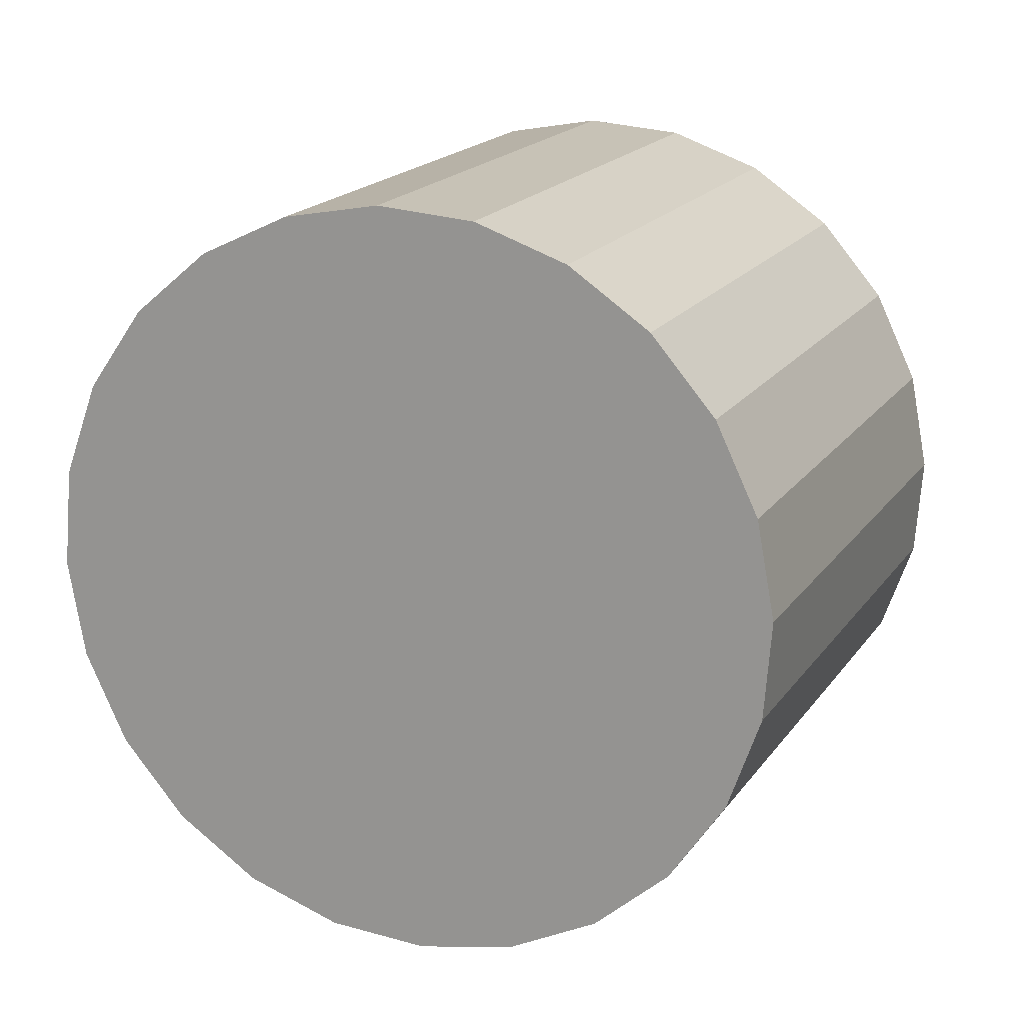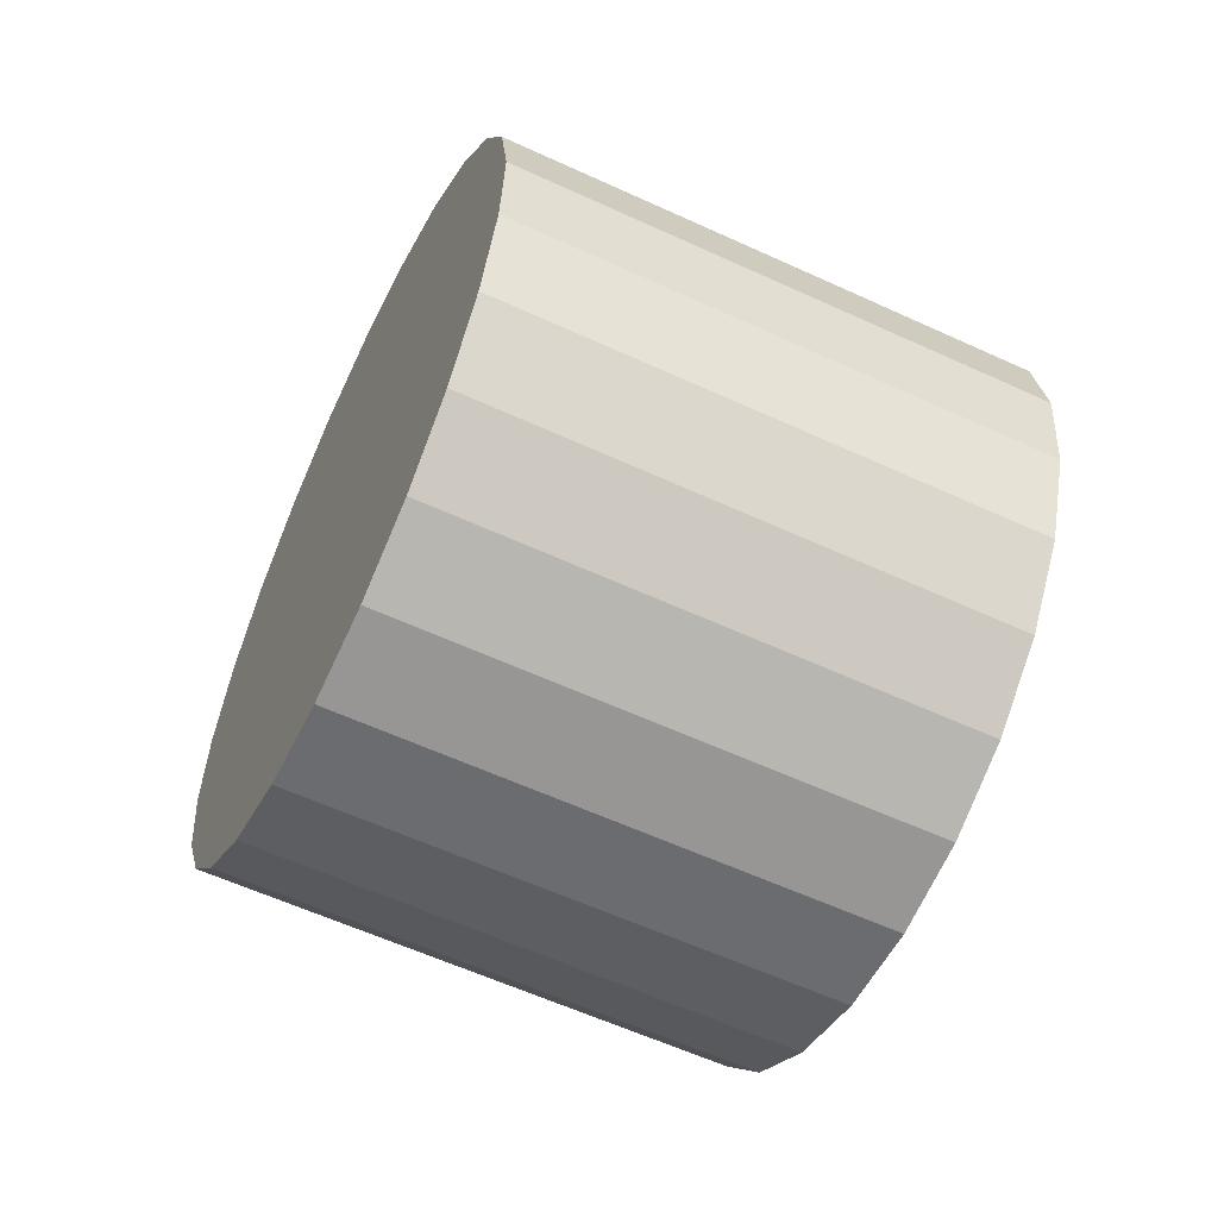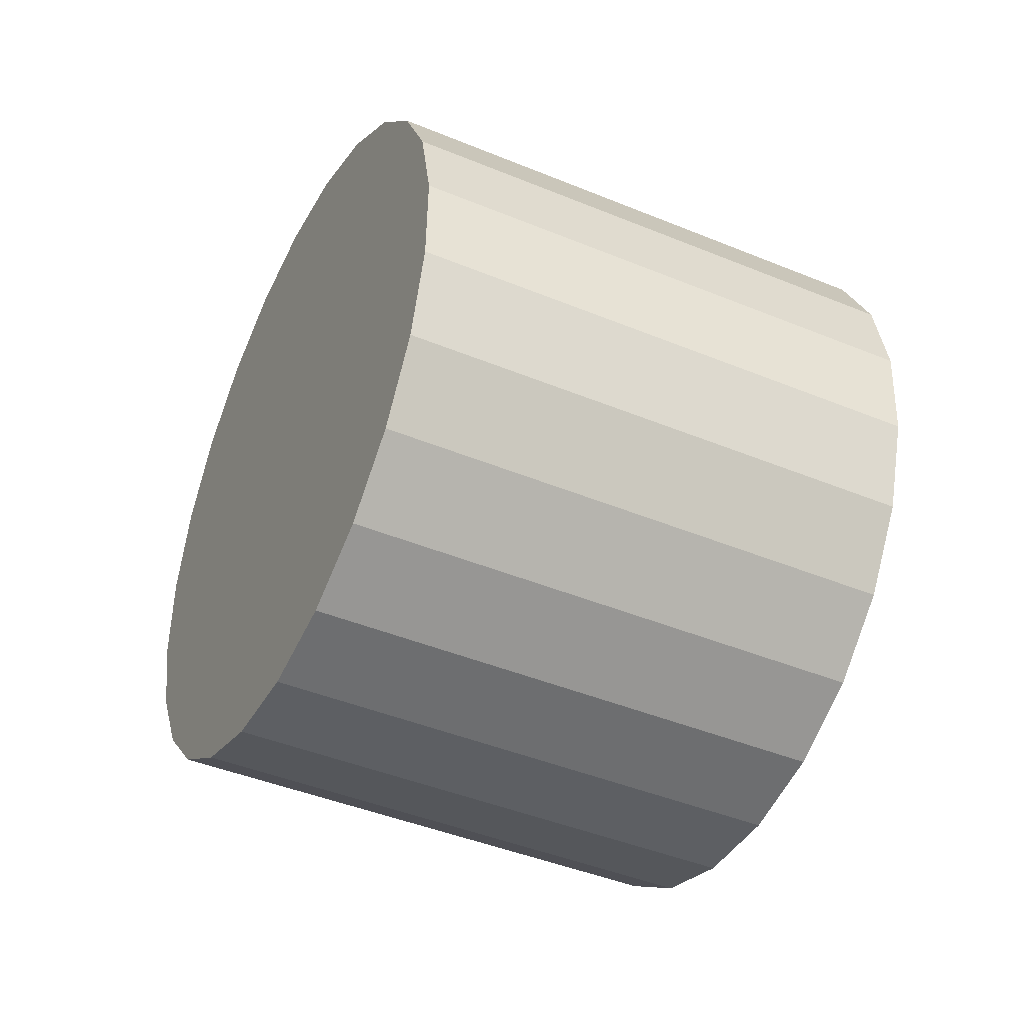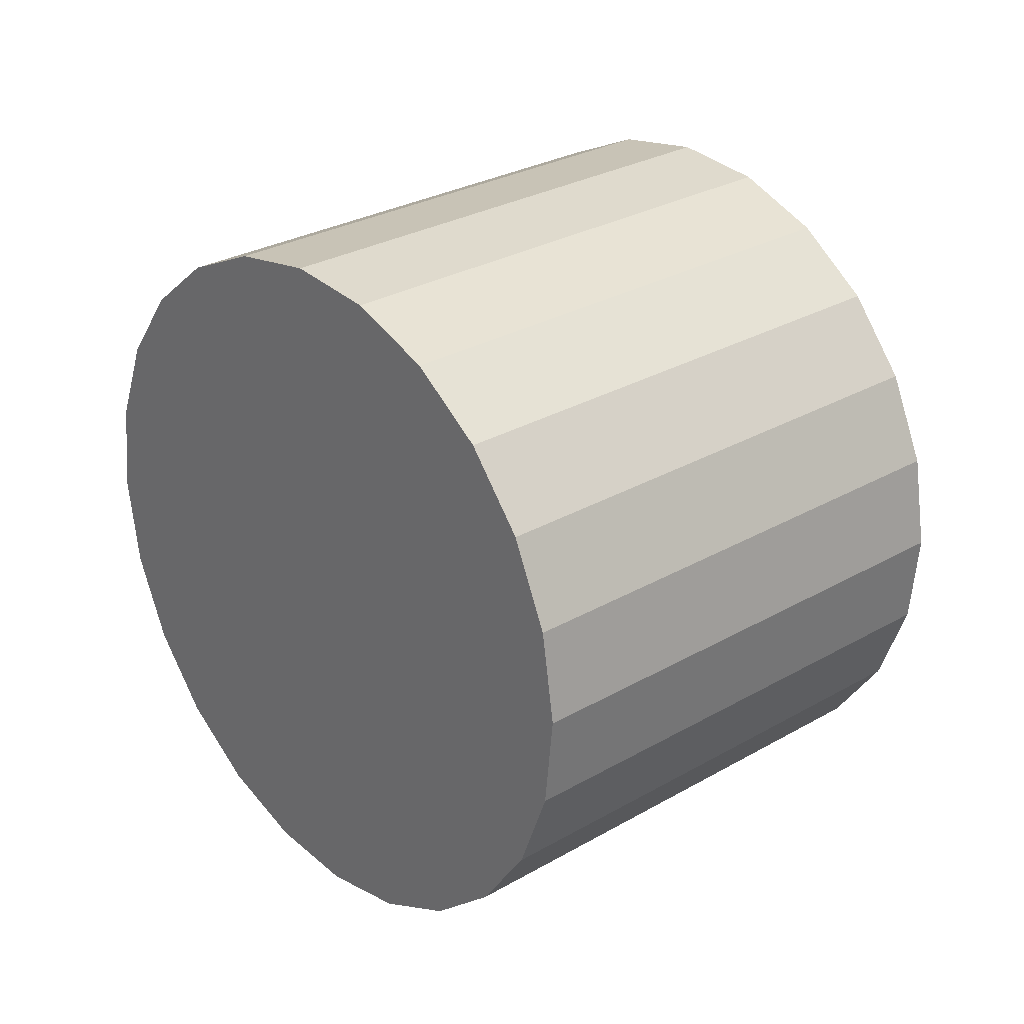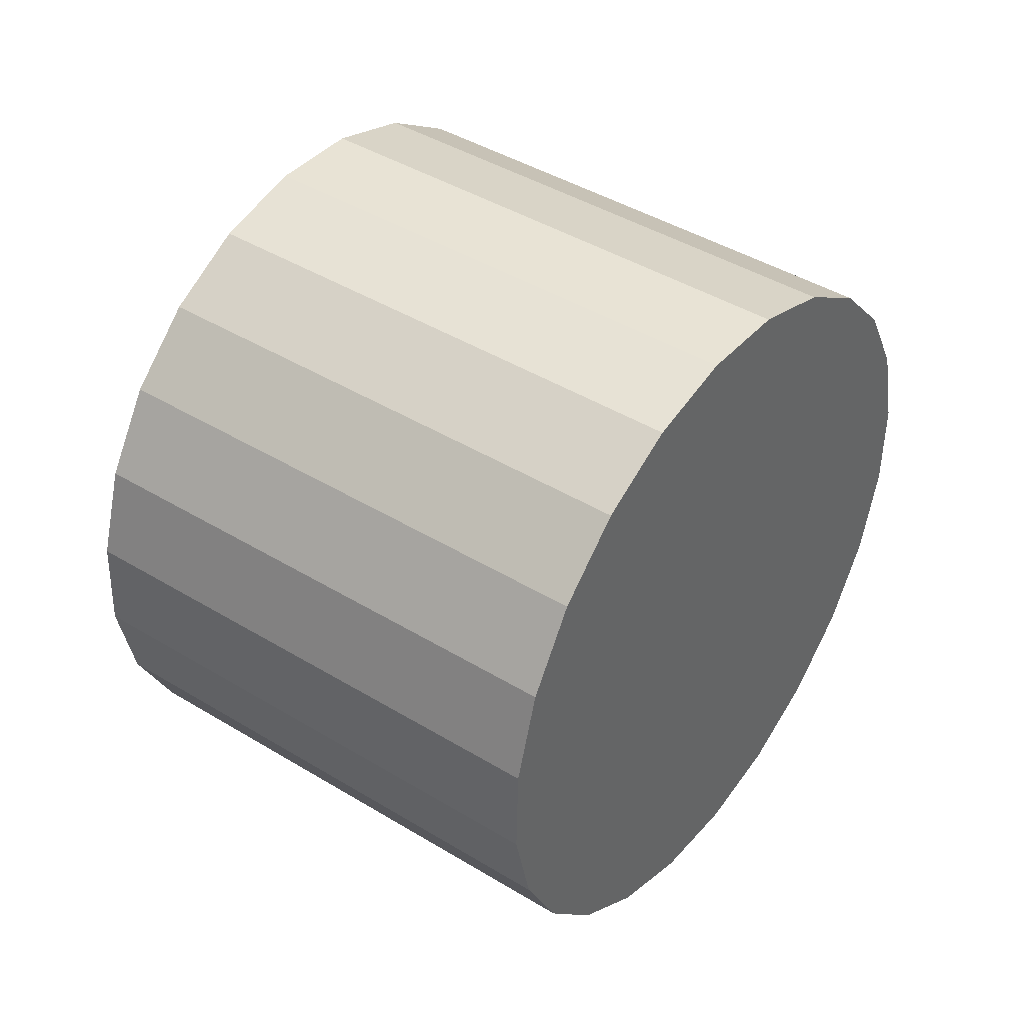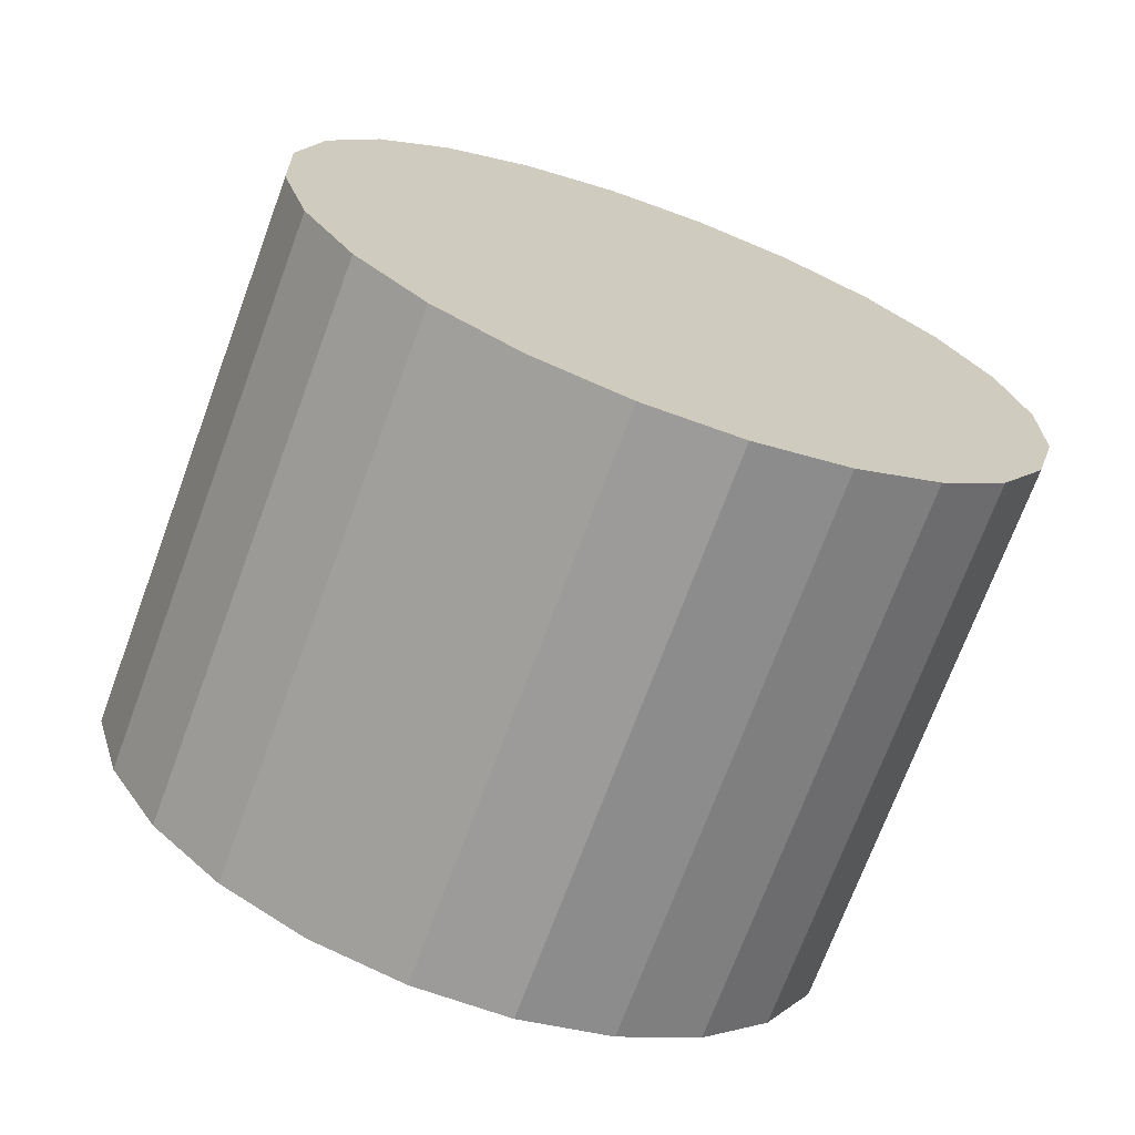
<metadata>
{"format":"obj","ext":"obj","renderer":"f3d","projection":"perspective","resolution":1024,"background":"white","views":[{"elev":-61.8,"azim":65.1,"up":"+Z"},{"elev":42.8,"azim":95.4,"up":"+Y"},{"elev":29.3,"azim":81.1,"up":"+Y"},{"elev":-11.7,"azim":-124.6,"up":"+Y"},{"elev":-3.4,"azim":117.4,"up":"+Y"},{"elev":35.3,"azim":54.5,"up":"+Z"}]}
</metadata>
<code>
o mesh99/mesh99-geometry#mesh99-geometry
v 0.6463 -0.1703 -0.1859
v 0.6457 -0.1544 -0.163
v 0.6463 -0.1587 -0.161
v 0.6457 -0.166 -0.1879
v 0.6096 -0.1587 -0.161
v 0.6457 -0.1746 -0.1839
v 0.6103 -0.166 -0.1879
v 0.6438 -0.1504 -0.1648
v 0.6103 -0.163 -0.159
v 0.6103 -0.1544 -0.163
v 0.6457 -0.163 -0.159
v 0.6096 -0.1703 -0.1859
v 0.6121 -0.162 -0.1897
v 0.6438 -0.162 -0.1897
v 0.6103 -0.1746 -0.1839
v 0.6438 -0.1786 -0.182
v 0.6121 -0.1504 -0.1648
v 0.6409 -0.147 -0.1665
v 0.6121 -0.167 -0.1571
v 0.6121 -0.1786 -0.182
v 0.6438 -0.167 -0.1571
v 0.615 -0.147 -0.1665
v 0.615 -0.1586 -0.1913
v 0.6409 -0.1586 -0.1913
v 0.6409 -0.1821 -0.1804
v 0.6371 -0.156 -0.1926
v 0.615 -0.1705 -0.1555
v 0.615 -0.1821 -0.1804
v 0.6409 -0.1705 -0.1555
v 0.6188 -0.1443 -0.1677
v 0.6371 -0.1443 -0.1677
v 0.6188 -0.156 -0.1926
v 0.6371 -0.1731 -0.1543
v 0.6327 -0.1543 -0.1933
v 0.6232 -0.1543 -0.1933
v 0.6188 -0.1731 -0.1543
v 0.6188 -0.1847 -0.1792
v 0.6371 -0.1847 -0.1792
v 0.6232 -0.1427 -0.1685
v 0.6327 -0.1427 -0.1685
v 0.6327 -0.1748 -0.1535
v 0.6232 -0.1748 -0.1535
v 0.628 -0.1537 -0.1936
v 0.628 -0.1421 -0.1687
v 0.6232 -0.1864 -0.1784
v 0.6327 -0.1864 -0.1784
v 0.628 -0.1537 -0.1936
v 0.628 -0.187 -0.1781
v 0.628 -0.1753 -0.1532
v 0.628 -0.187 -0.1781
f 1 2 3
f 2 1 4
f 3 2 1
f 4 1 2
f 5 3 2
f 2 3 5
f 3 6 1
f 1 6 3
f 1 7 4
f 4 7 1
f 4 8 2
f 2 8 4
f 9 3 5
f 5 3 9
f 5 2 10
f 10 2 5
f 6 3 11
f 11 3 6
f 6 12 1
f 1 12 6
f 1 12 7
f 7 12 1
f 4 7 13
f 13 7 4
f 8 4 14
f 14 4 8
f 10 2 8
f 8 2 10
f 9 11 3
f 3 11 9
f 5 15 9
f 9 15 5
f 10 12 5
f 5 12 10
f 11 16 6
f 6 16 11
f 6 15 12
f 12 15 6
f 12 10 7
f 7 10 12
f 7 17 13
f 13 17 7
f 4 13 14
f 14 13 4
f 14 18 8
f 8 18 14
f 10 8 17
f 17 8 10
f 19 11 9
f 9 11 19
f 15 5 12
f 12 5 15
f 20 9 15
f 15 9 20
f 16 11 21
f 21 11 16
f 16 15 6
f 6 15 16
f 17 7 10
f 10 7 17
f 22 13 17
f 17 13 22
f 14 13 23
f 23 13 14
f 18 14 24
f 24 14 18
f 17 8 18
f 18 8 17
f 19 21 11
f 11 21 19
f 9 20 19
f 19 20 9
f 16 20 15
f 15 20 16
f 21 25 16
f 16 25 21
f 13 22 23
f 23 22 13
f 17 18 22
f 22 18 17
f 14 23 24
f 24 23 14
f 26 18 24
f 24 18 26
f 27 21 19
f 19 21 27
f 28 19 20
f 20 19 28
f 25 20 16
f 16 20 25
f 25 21 29
f 29 21 25
f 30 23 22
f 22 23 30
f 22 18 31
f 31 18 22
f 24 23 32
f 32 23 24
f 18 26 31
f 31 26 18
f 24 32 26
f 26 32 24
f 27 29 21
f 21 29 27
f 19 28 27
f 27 28 19
f 25 28 20
f 20 28 25
f 33 25 29
f 29 25 33
f 23 30 32
f 32 30 23
f 22 31 30
f 30 31 22
f 34 31 26
f 26 31 34
f 26 32 35
f 35 32 26
f 36 29 27
f 27 29 36
f 37 27 28
f 28 27 37
f 38 28 25
f 25 28 38
f 25 33 38
f 38 33 25
f 36 33 29
f 29 33 36
f 39 32 30
f 30 32 39
f 30 31 40
f 40 31 30
f 31 34 40
f 40 34 31
f 26 35 34
f 34 35 26
f 32 39 35
f 35 39 32
f 27 37 36
f 36 37 27
f 38 37 28
f 28 37 38
f 41 38 33
f 33 38 41
f 42 33 36
f 36 33 42
f 30 40 39
f 39 40 30
f 43 40 34
f 34 40 43
f 34 35 43
f 43 35 34
f 44 35 39
f 39 35 44
f 45 36 37
f 37 36 45
f 46 37 38
f 38 37 46
f 38 41 46
f 46 41 38
f 42 41 33
f 33 41 42
f 36 45 42
f 42 45 36
f 39 40 44
f 44 40 39
f 47 40 43
f 43 40 47
f 43 35 47
f 47 35 43
f 35 44 47
f 47 44 35
f 46 45 37
f 37 45 46
f 41 48 46
f 46 48 41
f 41 42 49
f 49 42 41
f 50 42 45
f 45 42 50
f 40 47 44
f 44 47 40
f 46 50 45
f 45 50 46
f 49 48 41
f 41 48 49
f 50 46 48
f 48 46 50
f 42 50 49
f 49 50 42
f 48 49 50
f 50 49 48

</code>
